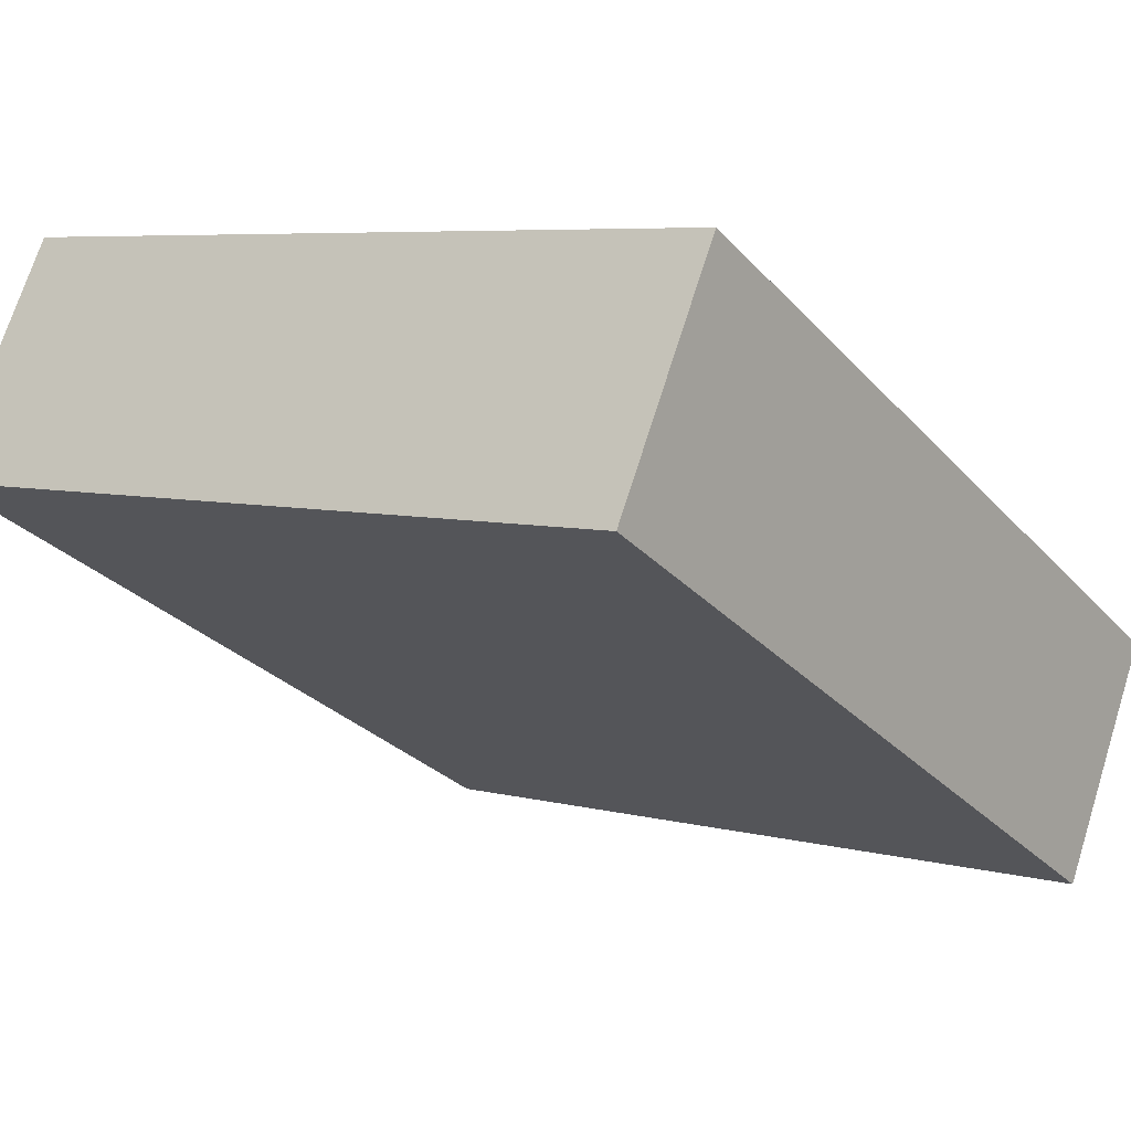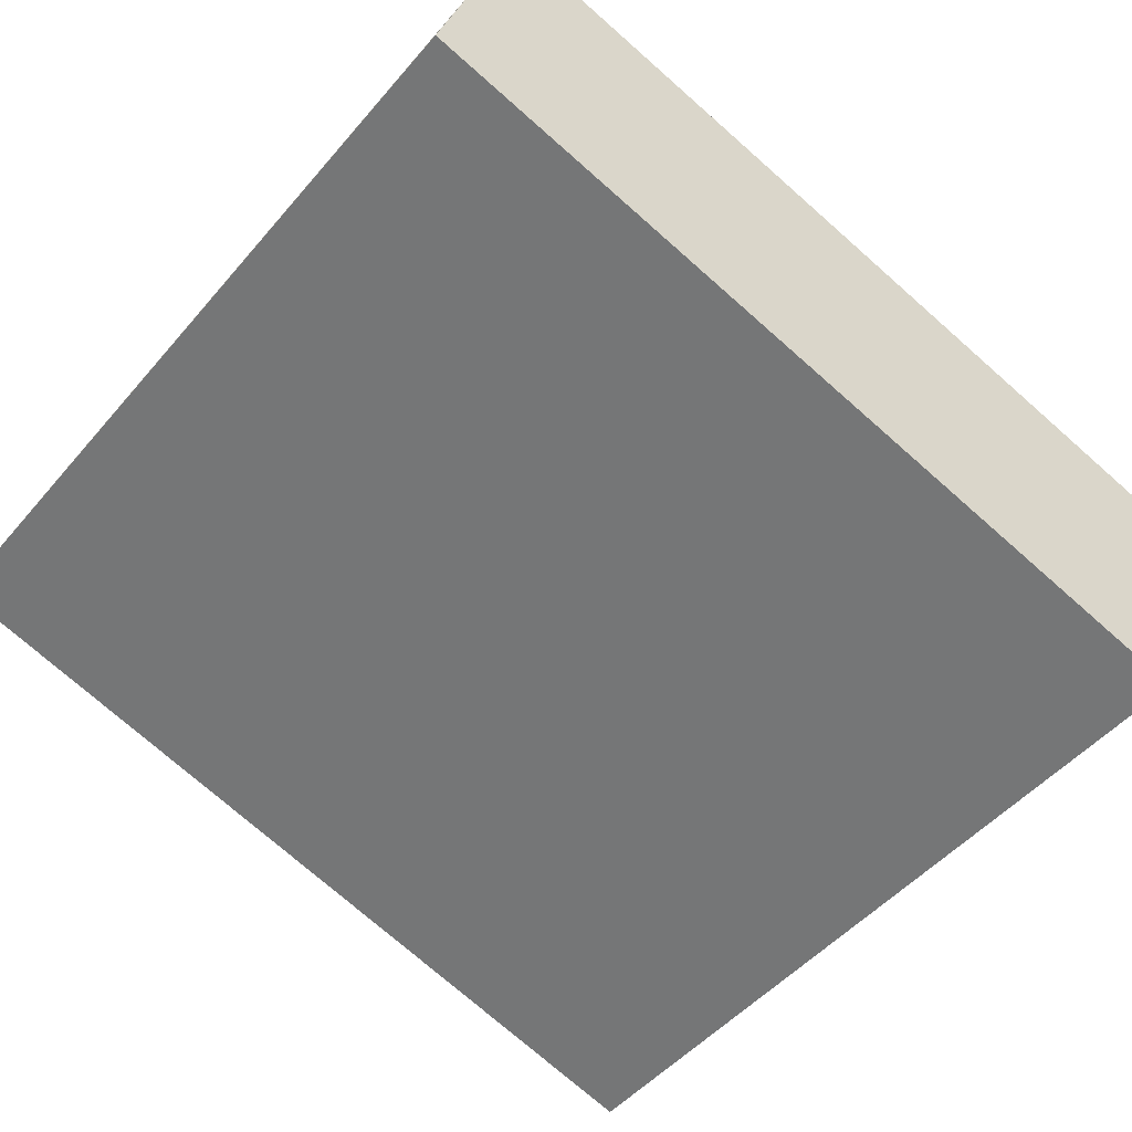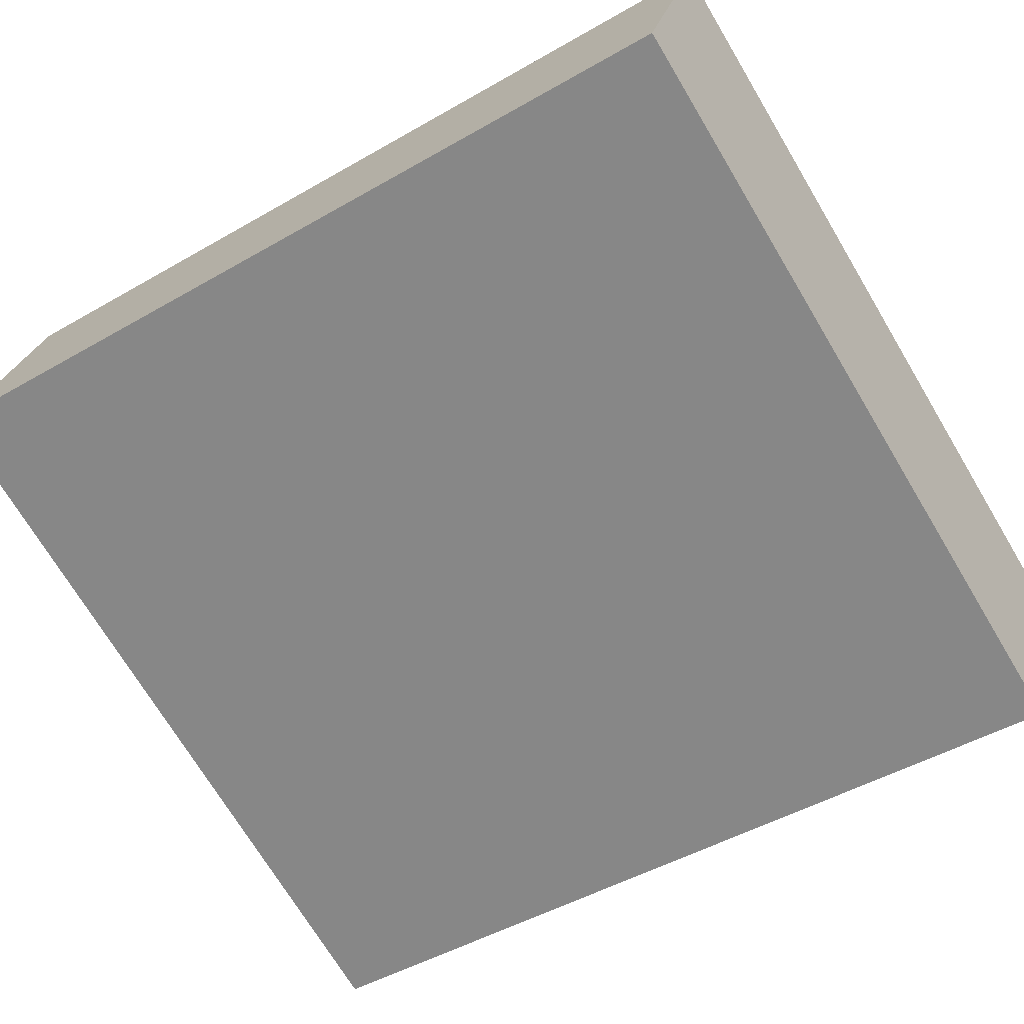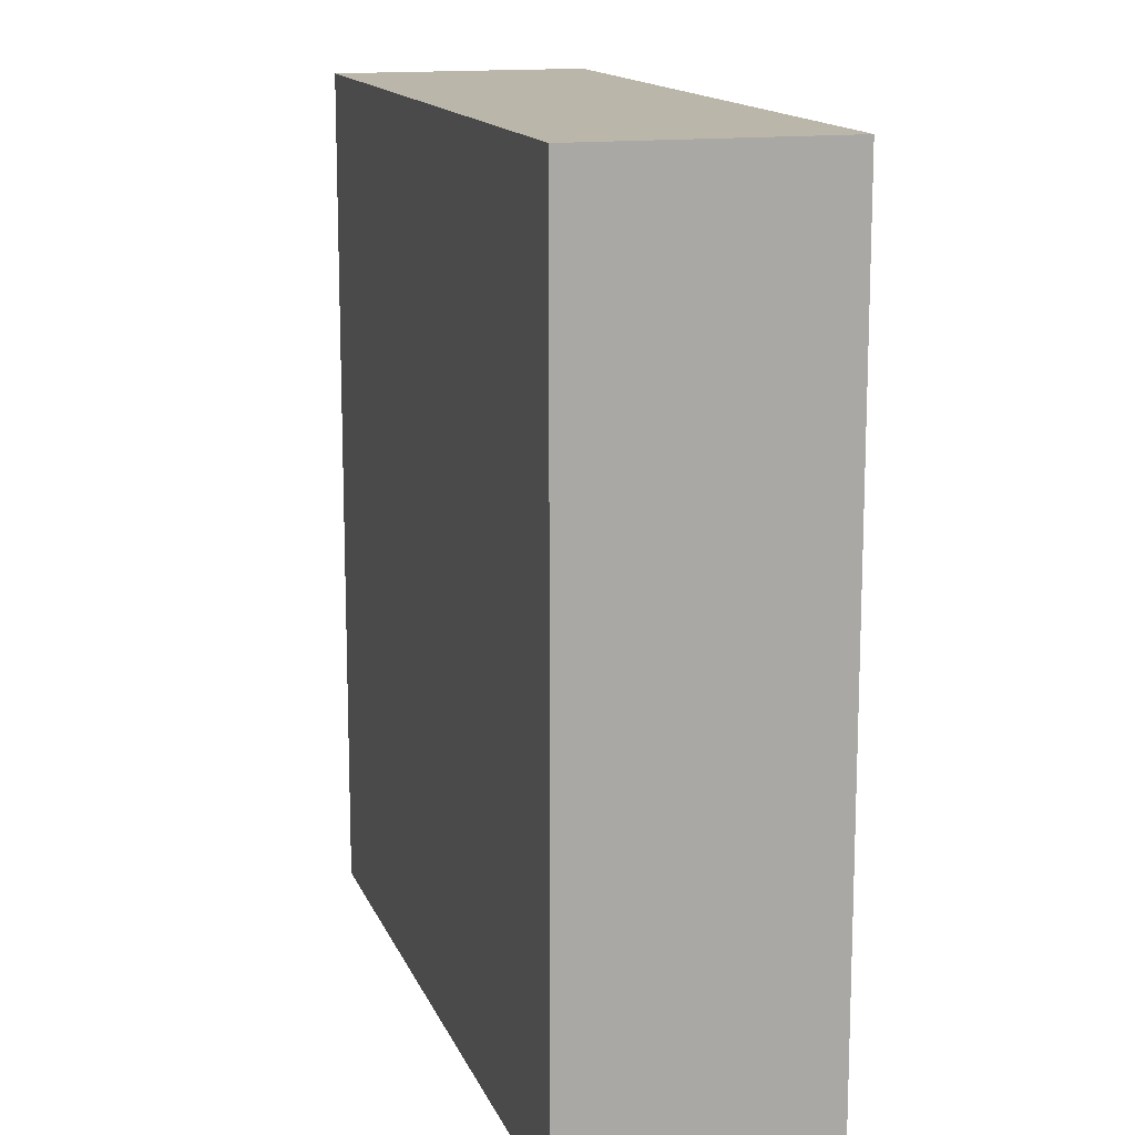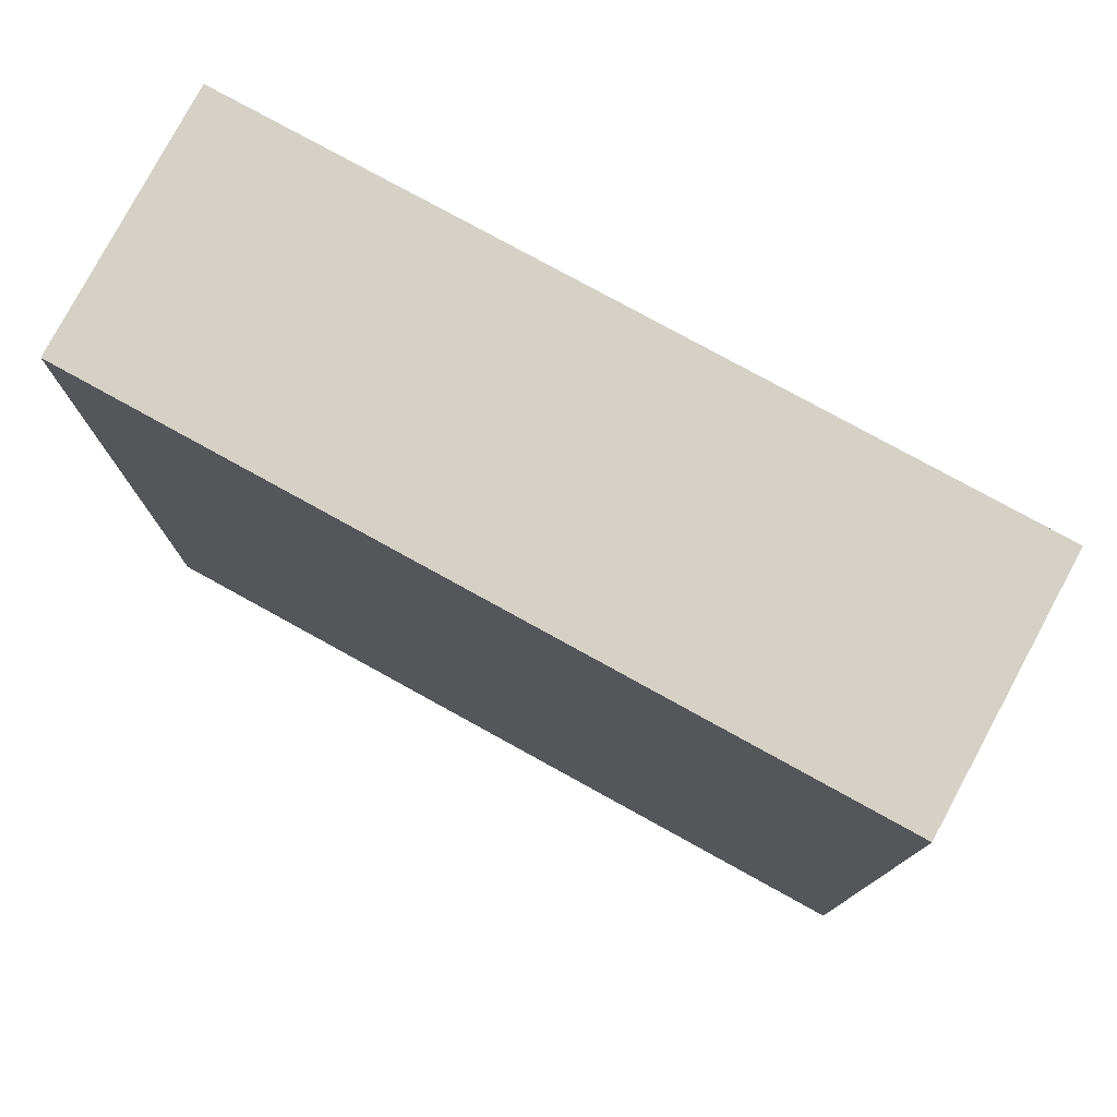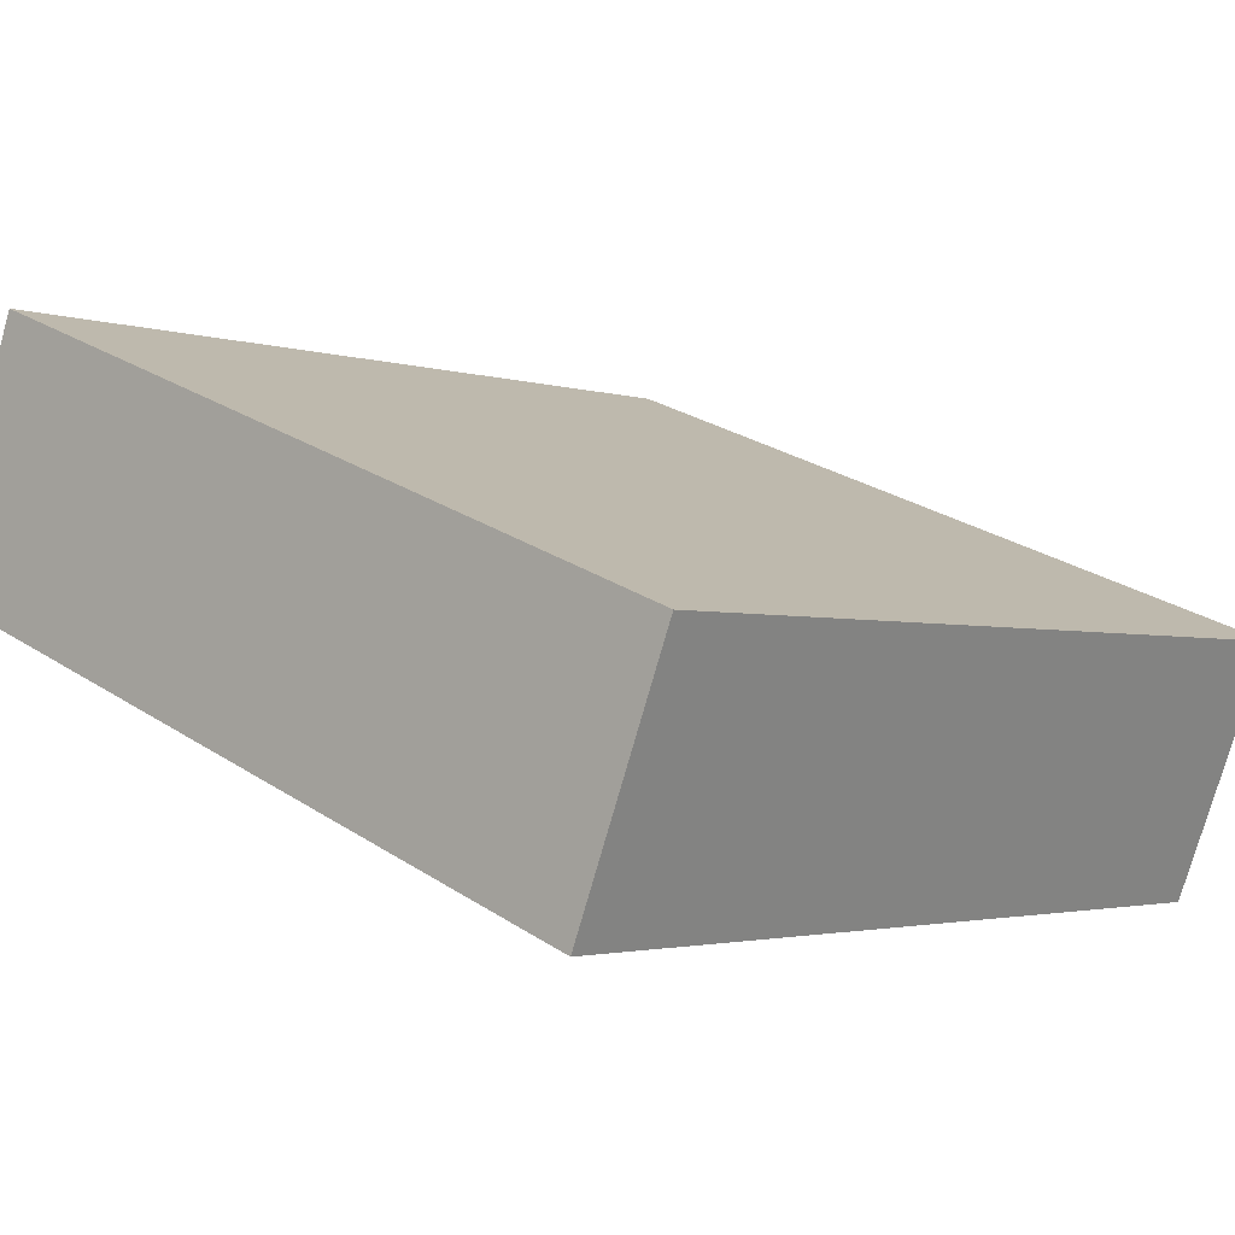
<metadata>
{"format":"obj","ext":"obj","renderer":"f3d","projection":"perspective","resolution":1024,"background":"white","views":[{"elev":-28.5,"azim":33.0,"up":"+Z"},{"elev":-75.0,"azim":48.7,"up":"+Z"},{"elev":-47.1,"azim":-56.7,"up":"+Z"},{"elev":14.1,"azim":94.6,"up":"+Y"},{"elev":78.7,"azim":-130.5,"up":"+Y"},{"elev":-2.4,"azim":40.6,"up":"+Z"}]}
</metadata>
<code>
v  5.616 6.49 -2.115
v  0.719 6.49 1.848
v  6.329 6.49 -0.282
v  0 6.49 3.974e-16
v  6.329 1.727e-17 -0.282
v  5.616 1.295e-16 -2.115
v  0 0 0
v  0.719 -1.132e-16 1.848
g defaultobject
f 1 2 3
f 2 1 4
f 5 1 3
f 1 5 6
f 6 4 1
f 4 6 7
f 7 2 4
f 2 7 8
f 8 3 2
f 3 8 5
f 8 6 5
f 6 8 7

</code>
